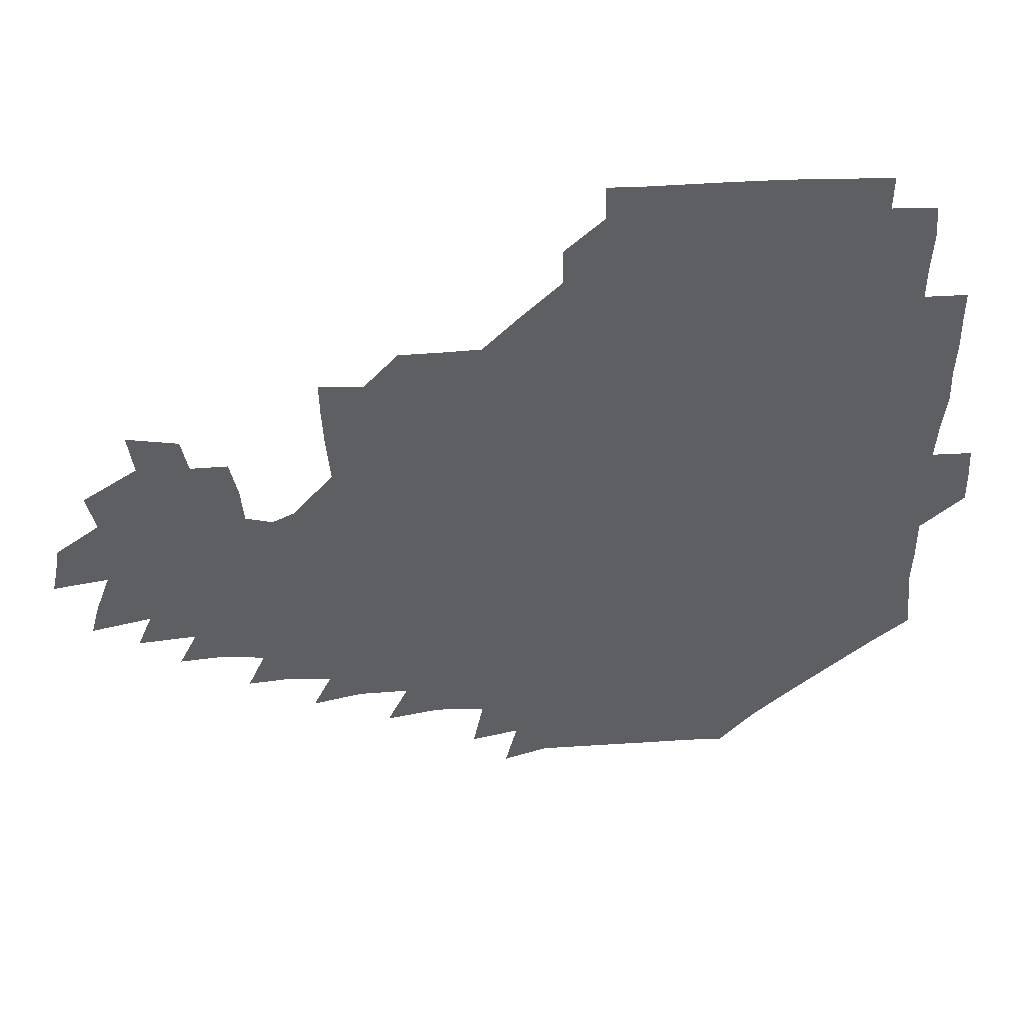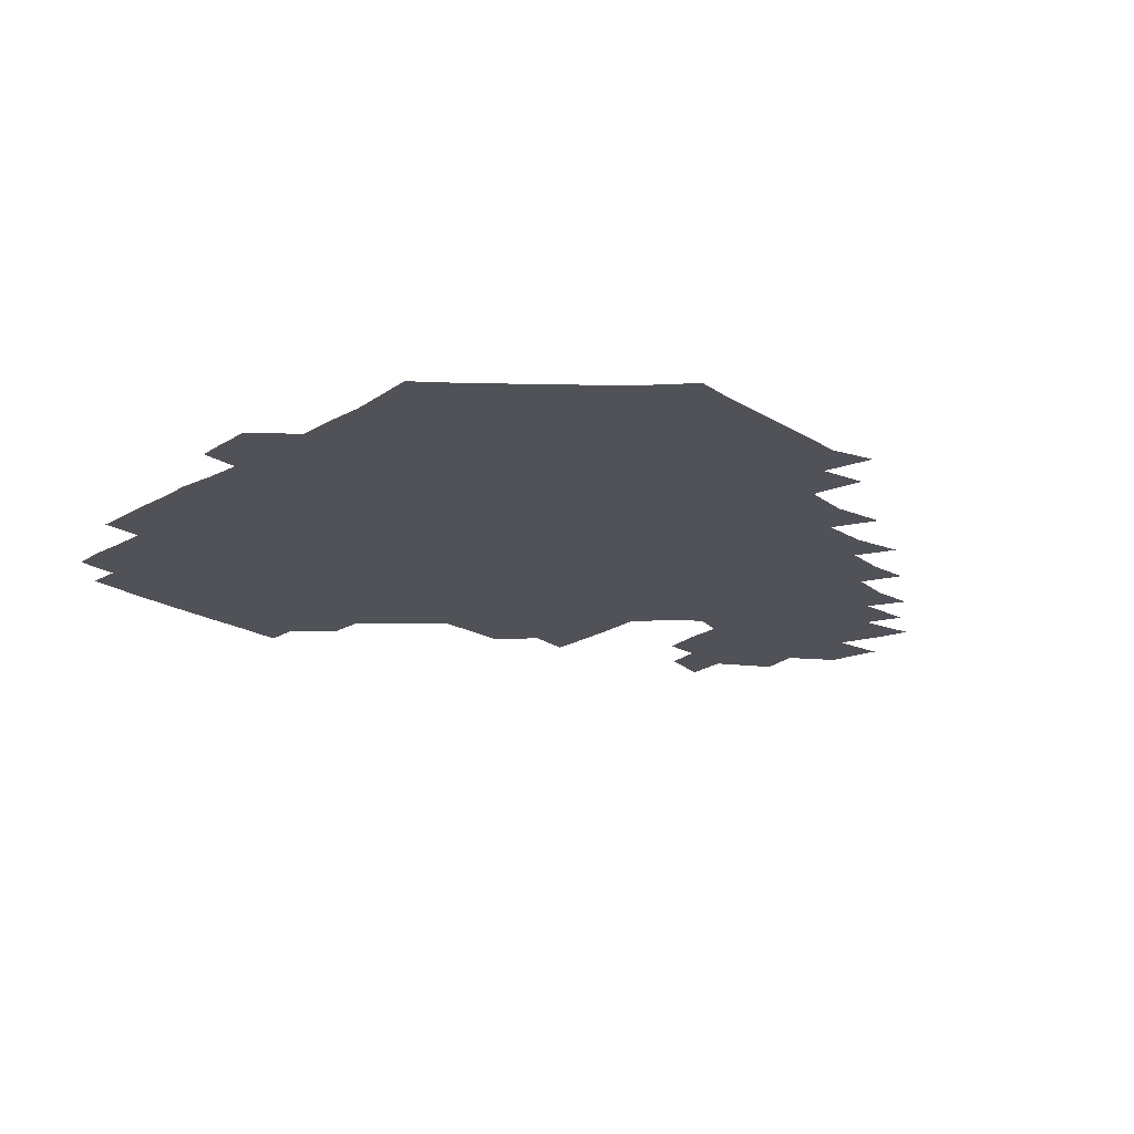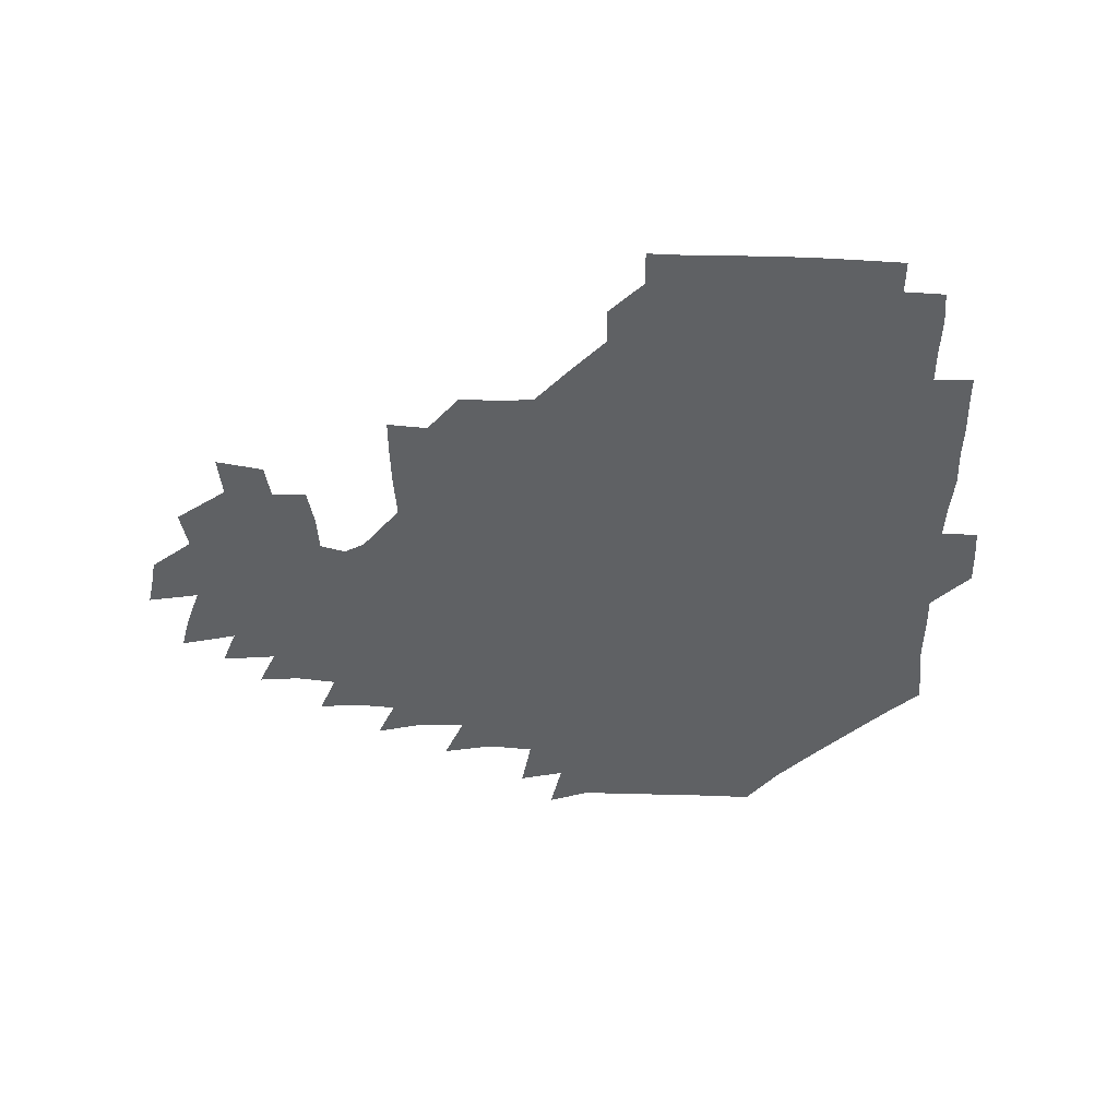
<metadata>
{"format":"obj","ext":"obj","renderer":"f3d","projection":"perspective","resolution":1024,"background":"white","views":[{"elev":47.9,"azim":174.6,"up":"+Y"},{"elev":-21.5,"azim":-45.2,"up":"+Z"},{"elev":-46.5,"azim":179.6,"up":"+Z"}]}
</metadata>
<code>
v 192 256.8 0
v 192.3 270.7 0
v 193.2 283.8 0
v 206.3 178.6 0
v 207.7 192.6 0
v 209.2 208.2 0
v 208.8 224.4 0
v 209.1 240.8 0
v 209 255.8 0
v 209.5 270.3 0
v 209 284.4 0
v 208.2 299.9 0
v 206.5 315.6 0
v 207.1 330.7 0
v 206.6 345.7 0
v 207 359.7 0
v 207.1 372.3 0
v 221.2 165.7 0
v 222.8 180 0
v 225 195.2 0
v 226 210.4 0
v 228.2 226.2 0
v 228.6 241 0
v 226.7 255.9 0
v 226.8 270.7 0
v 226.4 285.5 0
v 226.1 300.5 0
v 225.8 315.5 0
v 225 330.5 0
v 225.1 345.2 0
v 225.4 359.3 0
v 223.9 372.7 0
v 223.9 387.8 0
v 223.3 402.8 0
v 224.4 416.8 0
v 237 150.8 0
v 237.5 165.6 0
v 239.8 180.9 0
v 240.7 195.9 0
v 241.6 211 0
v 242.5 226.1 0
v 244.4 241.3 0
v 242.7 256.1 0
v 241.7 270.9 0
v 241.5 285.8 0
v 242.6 300.8 0
v 241.4 315.8 0
v 241.1 330.8 0
v 241.8 345.6 0
v 241.7 360.3 0
v 241.1 374.9 0
v 241.2 389.5 0
v 241.3 404 0
v 241.9 418 0
v 241.9 432.3 0
v 253.9 135 0
v 255.4 151.3 0
v 256 166.7 0
v 256.3 181.6 0
v 257.1 196.7 0
v 257.2 211.5 0
v 257.5 226.3 0
v 258.3 241.3 0
v 257.8 256.1 0
v 257.1 271 0
v 256.9 286 0
v 256.5 301.1 0
v 256.5 316.1 0
v 257.1 331.2 0
v 257 346 0
v 257.3 360.8 0
v 256.8 375.7 0
v 256.7 390.5 0
v 257.2 405.1 0
v 257.6 419.4 0
v 258.4 433.4 0
v 270.3 118.9 0
v 272.4 137.3 0
v 272.5 152.5 0
v 272.2 167.3 0
v 272.7 182.3 0
v 272.3 196.9 0
v 272.7 211.8 0
v 272.7 226.5 0
v 272.8 241.3 0
v 272.1 256.1 0
v 271.6 271.1 0
v 271.2 286.2 0
v 271.3 301.2 0
v 271.3 316.3 0
v 271.8 331.3 0
v 271.6 346.3 0
v 271.2 361.2 0
v 271.8 376.2 0
v 271.6 391 0
v 272.7 405.8 0
v 272.5 420.2 0
v 273.9 434.3 0
v 284.7 101.8 0
v 286.9 121.9 0
v 287.6 138.2 0
v 287.4 152.9 0
v 287.9 168.2 0
v 287.7 182.7 0
v 287.7 197.3 0
v 287.7 211.9 0
v 288 226.7 0
v 287.3 241.3 0
v 286.8 256.1 0
v 286.1 271.2 0
v 286.4 286.2 0
v 286.1 301.3 0
v 286.1 316.4 0
v 286.3 331.4 0
v 286.3 346.5 0
v 286.6 361.5 0
v 286.4 376.5 0
v 287 391.5 0
v 287 406.2 0
v 287.7 420.8 0
v 288.3 434.9 0
v 300.6 103 0
v 302.2 123.4 0
v 302.3 138.9 0
v 302.2 153.4 0
v 302.3 168.4 0
v 302.4 183 0
v 302 197.3 0
v 302.7 212.3 0
v 303.1 226.7 0
v 302.3 241.2 0
v 301.5 256.1 0
v 301 271.2 0
v 301.1 286.2 0
v 300.8 301.4 0
v 301.1 316.5 0
v 300.9 331.5 0
v 301.2 346.6 0
v 301.2 361.6 0
v 301.1 376.6 0
v 301.5 391.7 0
v 301.4 406.3 0
v 302.2 421 0
v 302.9 435.2 0
v 316.9 103.3 0
v 316.9 123.2 0
v 316.7 138.9 0
v 316.7 153.9 0
v 316.8 168.9 0
v 316.8 183.4 0
v 316.9 197.9 0
v 317.2 212.5 0
v 317.6 226.8 0
v 317.1 241.1 0
v 316.6 255.8 0
v 315.9 271.1 0
v 315.8 286.3 0
v 315.6 301.5 0
v 315.7 316.5 0
v 315.8 331.6 0
v 315.8 346.6 0
v 316 361.6 0
v 315.9 376.6 0
v 316.2 391.9 0
v 316.4 406.6 0
v 316.8 421.1 0
v 317.5 435.4 0
v 333.6 103.8 0
v 331.9 123 0
v 331.3 138.6 0
v 331 154 0
v 331 169.3 0
v 331 183.5 0
v 331.1 198 0
v 331.2 212.4 0
v 331.6 227 0
v 331.5 241.1 0
v 331.3 255.6 0
v 330.7 271.1 0
v 330.4 286.8 0
v 330.4 301.6 0
v 330.5 316.5 0
v 330.6 331.6 0
v 330.7 346.7 0
v 330.8 361.7 0
v 330.9 376.7 0
v 331 391.8 0
v 331.3 406.6 0
v 331.6 421.3 0
v 332.1 435.6 0
v 350 104.3 0
v 347.1 122.9 0
v 345.9 139 0
v 345.5 153.8 0
v 345.1 169.2 0
v 345.1 183.7 0
v 345.2 198.2 0
v 345.4 212.8 0
v 345.5 227.1 0
v 345.7 241.2 0
v 345.6 255.7 0
v 345.4 270.9 0
v 345 286.6 0
v 345.2 301.5 0
v 345.4 316.5 0
v 345.7 331.4 0
v 345.6 346.6 0
v 345.8 361.6 0
v 346.2 376.7 0
v 346.3 391.7 0
v 346.2 406.9 0
v 346.8 421.6 0
v 347.2 436.2 0
v 365.7 104.8 0
v 362.5 122.5 0
v 360.7 139.3 0
v 359.9 154.2 0
v 359.2 169.7 0
v 359.4 183.6 0
v 359.4 198.3 0
v 359.4 213 0
v 359.5 227.5 0
v 359.7 241.4 0
v 359.8 255.7 0
v 359.9 270.8 0
v 360 285.9 0
v 360.1 301.1 0
v 360.4 316.1 0
v 360.7 331.3 0
v 360.9 346.4 0
v 361.2 361.4 0
v 361.6 376.5 0
v 361.9 391.7 0
v 362.3 406.8 0
v 383.5 99.03 0
v 378.8 119.9 0
v 375.7 139.7 0
v 374.3 154.9 0
v 373.6 169.7 0
v 373.1 184.7 0
v 373.4 198.6 0
v 373.1 213.6 0
v 373.2 227.7 0
v 373.3 241.7 0
v 373.9 255.9 0
v 374.3 270.6 0
v 374.6 285.4 0
v 374.9 300.4 0
v 375.2 315.7 0
v 375.6 331 0
v 376.1 346.1 0
v 376.5 361.1 0
v 377.3 376.2 0
v 398.1 115.7 0
v 394 137.6 0
v 389.2 155.5 0
v 387.9 170.2 0
v 387.5 184.7 0
v 386.9 199.5 0
v 386.4 214.2 0
v 386.5 228.1 0
v 386.9 241.9 0
v 387.5 255.9 0
v 388.2 270.3 0
v 388.7 284.9 0
v 389.4 300 0
v 389.9 315.3 0
v 390.5 330.6 0
v 391.1 345.5 0
v 392.2 360.4 0
v 413.7 139.7 0
v 407.1 155.7 0
v 404.5 169.8 0
v 403.3 184.3 0
v 401.6 199.4 0
v 400.8 213.9 0
v 401.6 227.7 0
v 401.4 242 0
v 401.5 256.2 0
v 402.2 270.4 0
v 403.1 284.9 0
v 403.6 299.6 0
v 404.6 314.9 0
v 405.1 329.9 0
v 406 344.9 0
v 408.1 360.2 0
v 435.8 136 0
v 427.3 155 0
v 421.1 170 0
v 419.9 183.7 0
v 417.2 199 0
v 414.6 214.3 0
v 415.3 227.9 0
v 415.6 242 0
v 416.4 256.2 0
v 416.8 270.4 0
v 417.1 284.7 0
v 418 299.2 0
v 419.6 314.5 0
v 420 329.5 0
v 421.4 344.6 0
v 424.1 360.3 0
v 447.6 155.3 0
v 441.8 169.1 0
v 438.2 182.9 0
v 434.5 198.2 0
v 430 214.2 0
v 429 228.2 0
v 429.1 242.1 0
v 430.6 255.9 0
v 431.2 270 0
v 431.5 284.2 0
v 433.7 298.5 0
v 435.3 314.1 0
v 436.2 329.7 0
v 437.8 344.5 0
v 468 150.8 0
v 460.3 167.6 0
v 454.9 182.6 0
v 452.1 196.9 0
v 447.4 213.1 0
v 444.7 227.8 0
v 444.6 241.5 0
v 445.9 255.3 0
v 446.2 269.2 0
v 448.9 282.6 0
v 452.5 295.8 0
v 454.1 314.8 0
v 454.8 331.8 0
v 455.1 346.4 0
v 477.9 169.5 0
v 471.3 184.2 0
v 466.6 198.4 0
v 464.1 212.3 0
v 460.4 227.4 0
v 459.2 240.9 0
v 461.4 253.4 0
v 464.1 265.7 0
v 468.9 275.9 0
v 495.2 168.2 0
v 487.9 185.4 0
v 482 199.9 0
v 476.7 214.7 0
v 474 228 0
v 472.5 240.8 0
v 472.8 252.3 0
v 474.5 262.8 0
v 477.6 271.6 0
v 505.2 188 0
v 499.1 201.3 0
v 494.7 214.9 0
v 490.7 227.8 0
v 488.9 240.4 0
v 487.7 252.2 0
v 487.5 263.2 0
v 488.4 274.8 0
v 489.6 290.3 0
v 492.7 305.9 0
v 523 186.9 0
v 515.4 202.9 0
v 513.2 215.5 0
v 508.5 228.4 0
v 506.3 241.1 0
v 505.6 254.1 0
v 505.7 267.2 0
v 505.1 279.9 0
v 505.8 292.6 0
v 507.6 306 0
v 510.2 320.5 0
v 539.1 201.2 0
v 532.9 216.7 0
v 529.5 229.1 0
v 526.6 242.1 0
v 525.3 254.6 0
v 524.6 267.5 0
v 524.6 280.8 0
v 527.2 294.1 0
v 528.5 307.2 0
v 530.6 324.7 0
v 557.3 211.6 0
v 553.6 225.9 0
v 547.3 243.4 0
v 546 254 0
v 545.7 265.1 0
v 547.2 275.9 0
v 550.7 292.1 0
v 569.5 240.2 0
v 567.1 251 0
v 565.1 262.4 0
f 8 9 1
f 1 9 2
f 9 10 2
f 2 10 3
f 10 11 3
f 18 19 4
f 4 19 5
f 19 20 5
f 5 20 6
f 20 21 6
f 6 21 7
f 21 22 7
f 7 22 8
f 22 23 8
f 8 23 9
f 23 24 9
f 9 24 10
f 24 25 10
f 10 25 11
f 25 26 11
f 11 26 12
f 26 27 12
f 12 27 13
f 27 28 13
f 13 28 14
f 28 29 14
f 14 29 15
f 29 30 15
f 15 30 16
f 30 31 16
f 16 31 17
f 31 32 17
f 36 37 18
f 18 37 19
f 37 38 19
f 19 38 20
f 38 39 20
f 20 39 21
f 39 40 21
f 21 40 22
f 40 41 22
f 22 41 23
f 41 42 23
f 23 42 24
f 42 43 24
f 24 43 25
f 43 44 25
f 25 44 26
f 44 45 26
f 26 45 27
f 45 46 27
f 27 46 28
f 46 47 28
f 28 47 29
f 47 48 29
f 29 48 30
f 48 49 30
f 30 49 31
f 49 50 31
f 31 50 32
f 50 51 32
f 32 51 33
f 51 52 33
f 33 52 34
f 52 53 34
f 34 53 35
f 53 54 35
f 56 57 36
f 36 57 37
f 57 58 37
f 37 58 38
f 58 59 38
f 38 59 39
f 59 60 39
f 39 60 40
f 60 61 40
f 40 61 41
f 61 62 41
f 41 62 42
f 62 63 42
f 42 63 43
f 63 64 43
f 43 64 44
f 64 65 44
f 44 65 45
f 65 66 45
f 45 66 46
f 66 67 46
f 46 67 47
f 67 68 47
f 47 68 48
f 68 69 48
f 48 69 49
f 69 70 49
f 49 70 50
f 70 71 50
f 50 71 51
f 71 72 51
f 51 72 52
f 72 73 52
f 52 73 53
f 73 74 53
f 53 74 54
f 74 75 54
f 54 75 55
f 75 76 55
f 77 78 56
f 56 78 57
f 78 79 57
f 57 79 58
f 79 80 58
f 58 80 59
f 80 81 59
f 59 81 60
f 81 82 60
f 60 82 61
f 82 83 61
f 61 83 62
f 83 84 62
f 62 84 63
f 84 85 63
f 63 85 64
f 85 86 64
f 64 86 65
f 86 87 65
f 65 87 66
f 87 88 66
f 66 88 67
f 88 89 67
f 67 89 68
f 89 90 68
f 68 90 69
f 90 91 69
f 69 91 70
f 91 92 70
f 70 92 71
f 92 93 71
f 71 93 72
f 93 94 72
f 72 94 73
f 94 95 73
f 73 95 74
f 95 96 74
f 74 96 75
f 96 97 75
f 75 97 76
f 97 98 76
f 99 100 77
f 77 100 78
f 100 101 78
f 78 101 79
f 101 102 79
f 79 102 80
f 102 103 80
f 80 103 81
f 103 104 81
f 81 104 82
f 104 105 82
f 82 105 83
f 105 106 83
f 83 106 84
f 106 107 84
f 84 107 85
f 107 108 85
f 85 108 86
f 108 109 86
f 86 109 87
f 109 110 87
f 87 110 88
f 110 111 88
f 88 111 89
f 111 112 89
f 89 112 90
f 112 113 90
f 90 113 91
f 113 114 91
f 91 114 92
f 114 115 92
f 92 115 93
f 115 116 93
f 93 116 94
f 116 117 94
f 94 117 95
f 117 118 95
f 95 118 96
f 118 119 96
f 96 119 97
f 119 120 97
f 97 120 98
f 120 121 98
f 99 122 100
f 122 123 100
f 100 123 101
f 123 124 101
f 101 124 102
f 124 125 102
f 102 125 103
f 125 126 103
f 103 126 104
f 126 127 104
f 104 127 105
f 127 128 105
f 105 128 106
f 128 129 106
f 106 129 107
f 129 130 107
f 107 130 108
f 130 131 108
f 108 131 109
f 131 132 109
f 109 132 110
f 132 133 110
f 110 133 111
f 133 134 111
f 111 134 112
f 134 135 112
f 112 135 113
f 135 136 113
f 113 136 114
f 136 137 114
f 114 137 115
f 137 138 115
f 115 138 116
f 138 139 116
f 116 139 117
f 139 140 117
f 117 140 118
f 140 141 118
f 118 141 119
f 141 142 119
f 119 142 120
f 142 143 120
f 120 143 121
f 143 144 121
f 122 145 123
f 145 146 123
f 123 146 124
f 146 147 124
f 124 147 125
f 147 148 125
f 125 148 126
f 148 149 126
f 126 149 127
f 149 150 127
f 127 150 128
f 150 151 128
f 128 151 129
f 151 152 129
f 129 152 130
f 152 153 130
f 130 153 131
f 153 154 131
f 131 154 132
f 154 155 132
f 132 155 133
f 155 156 133
f 133 156 134
f 156 157 134
f 134 157 135
f 157 158 135
f 135 158 136
f 158 159 136
f 136 159 137
f 159 160 137
f 137 160 138
f 160 161 138
f 138 161 139
f 161 162 139
f 139 162 140
f 162 163 140
f 140 163 141
f 163 164 141
f 141 164 142
f 164 165 142
f 142 165 143
f 165 166 143
f 143 166 144
f 166 167 144
f 145 168 146
f 168 169 146
f 146 169 147
f 169 170 147
f 147 170 148
f 170 171 148
f 148 171 149
f 171 172 149
f 149 172 150
f 172 173 150
f 150 173 151
f 173 174 151
f 151 174 152
f 174 175 152
f 152 175 153
f 175 176 153
f 153 176 154
f 176 177 154
f 154 177 155
f 177 178 155
f 155 178 156
f 178 179 156
f 156 179 157
f 179 180 157
f 157 180 158
f 180 181 158
f 158 181 159
f 181 182 159
f 159 182 160
f 182 183 160
f 160 183 161
f 183 184 161
f 161 184 162
f 184 185 162
f 162 185 163
f 185 186 163
f 163 186 164
f 186 187 164
f 164 187 165
f 187 188 165
f 165 188 166
f 188 189 166
f 166 189 167
f 189 190 167
f 168 191 169
f 191 192 169
f 169 192 170
f 192 193 170
f 170 193 171
f 193 194 171
f 171 194 172
f 194 195 172
f 172 195 173
f 195 196 173
f 173 196 174
f 196 197 174
f 174 197 175
f 197 198 175
f 175 198 176
f 198 199 176
f 176 199 177
f 199 200 177
f 177 200 178
f 200 201 178
f 178 201 179
f 201 202 179
f 179 202 180
f 202 203 180
f 180 203 181
f 203 204 181
f 181 204 182
f 204 205 182
f 182 205 183
f 205 206 183
f 183 206 184
f 206 207 184
f 184 207 185
f 207 208 185
f 185 208 186
f 208 209 186
f 186 209 187
f 209 210 187
f 187 210 188
f 210 211 188
f 188 211 189
f 211 212 189
f 189 212 190
f 212 213 190
f 191 214 192
f 214 215 192
f 192 215 193
f 215 216 193
f 193 216 194
f 216 217 194
f 194 217 195
f 217 218 195
f 195 218 196
f 218 219 196
f 196 219 197
f 219 220 197
f 197 220 198
f 220 221 198
f 198 221 199
f 221 222 199
f 199 222 200
f 222 223 200
f 200 223 201
f 223 224 201
f 201 224 202
f 224 225 202
f 202 225 203
f 225 226 203
f 203 226 204
f 226 227 204
f 204 227 205
f 227 228 205
f 205 228 206
f 228 229 206
f 206 229 207
f 229 230 207
f 207 230 208
f 230 231 208
f 208 231 209
f 231 232 209
f 209 232 210
f 232 233 210
f 210 233 211
f 233 234 211
f 211 234 212
f 214 235 215
f 235 236 215
f 215 236 216
f 236 237 216
f 216 237 217
f 237 238 217
f 217 238 218
f 238 239 218
f 218 239 219
f 239 240 219
f 219 240 220
f 240 241 220
f 220 241 221
f 241 242 221
f 221 242 222
f 242 243 222
f 222 243 223
f 243 244 223
f 223 244 224
f 244 245 224
f 224 245 225
f 245 246 225
f 225 246 226
f 246 247 226
f 226 247 227
f 247 248 227
f 227 248 228
f 248 249 228
f 228 249 229
f 249 250 229
f 229 250 230
f 250 251 230
f 230 251 231
f 251 252 231
f 231 252 232
f 252 253 232
f 232 253 233
f 236 254 237
f 254 255 237
f 237 255 238
f 255 256 238
f 238 256 239
f 256 257 239
f 239 257 240
f 257 258 240
f 240 258 241
f 258 259 241
f 241 259 242
f 259 260 242
f 242 260 243
f 260 261 243
f 243 261 244
f 261 262 244
f 244 262 245
f 262 263 245
f 245 263 246
f 263 264 246
f 246 264 247
f 264 265 247
f 247 265 248
f 265 266 248
f 248 266 249
f 266 267 249
f 249 267 250
f 267 268 250
f 250 268 251
f 268 269 251
f 251 269 252
f 269 270 252
f 252 270 253
f 255 271 256
f 271 272 256
f 256 272 257
f 272 273 257
f 257 273 258
f 273 274 258
f 258 274 259
f 274 275 259
f 259 275 260
f 275 276 260
f 260 276 261
f 276 277 261
f 261 277 262
f 277 278 262
f 262 278 263
f 278 279 263
f 263 279 264
f 279 280 264
f 264 280 265
f 280 281 265
f 265 281 266
f 281 282 266
f 266 282 267
f 282 283 267
f 267 283 268
f 283 284 268
f 268 284 269
f 284 285 269
f 269 285 270
f 285 286 270
f 271 287 272
f 287 288 272
f 272 288 273
f 288 289 273
f 273 289 274
f 289 290 274
f 274 290 275
f 290 291 275
f 275 291 276
f 291 292 276
f 276 292 277
f 292 293 277
f 277 293 278
f 293 294 278
f 278 294 279
f 294 295 279
f 279 295 280
f 295 296 280
f 280 296 281
f 296 297 281
f 281 297 282
f 297 298 282
f 282 298 283
f 298 299 283
f 283 299 284
f 299 300 284
f 284 300 285
f 300 301 285
f 285 301 286
f 301 302 286
f 288 303 289
f 303 304 289
f 289 304 290
f 304 305 290
f 290 305 291
f 305 306 291
f 291 306 292
f 306 307 292
f 292 307 293
f 307 308 293
f 293 308 294
f 308 309 294
f 294 309 295
f 309 310 295
f 295 310 296
f 310 311 296
f 296 311 297
f 311 312 297
f 297 312 298
f 312 313 298
f 298 313 299
f 313 314 299
f 299 314 300
f 314 315 300
f 300 315 301
f 315 316 301
f 301 316 302
f 303 317 304
f 317 318 304
f 304 318 305
f 318 319 305
f 305 319 306
f 319 320 306
f 306 320 307
f 320 321 307
f 307 321 308
f 321 322 308
f 308 322 309
f 322 323 309
f 309 323 310
f 323 324 310
f 310 324 311
f 324 325 311
f 311 325 312
f 325 326 312
f 312 326 313
f 326 327 313
f 313 327 314
f 327 328 314
f 314 328 315
f 328 329 315
f 315 329 316
f 329 330 316
f 318 331 319
f 331 332 319
f 319 332 320
f 332 333 320
f 320 333 321
f 333 334 321
f 321 334 322
f 334 335 322
f 322 335 323
f 335 336 323
f 323 336 324
f 336 337 324
f 324 337 325
f 337 338 325
f 325 338 326
f 338 339 326
f 326 339 327
f 331 340 332
f 340 341 332
f 332 341 333
f 341 342 333
f 333 342 334
f 342 343 334
f 334 343 335
f 343 344 335
f 335 344 336
f 344 345 336
f 336 345 337
f 345 346 337
f 337 346 338
f 346 347 338
f 338 347 339
f 347 348 339
f 341 349 342
f 349 350 342
f 342 350 343
f 350 351 343
f 343 351 344
f 351 352 344
f 344 352 345
f 352 353 345
f 345 353 346
f 353 354 346
f 346 354 347
f 354 355 347
f 347 355 348
f 355 356 348
f 349 359 350
f 359 360 350
f 350 360 351
f 360 361 351
f 351 361 352
f 361 362 352
f 352 362 353
f 362 363 353
f 353 363 354
f 363 364 354
f 354 364 355
f 364 365 355
f 355 365 356
f 365 366 356
f 356 366 357
f 366 367 357
f 357 367 358
f 367 368 358
f 360 370 361
f 370 371 361
f 361 371 362
f 371 372 362
f 362 372 363
f 372 373 363
f 363 373 364
f 373 374 364
f 364 374 365
f 374 375 365
f 365 375 366
f 375 376 366
f 366 376 367
f 376 377 367
f 367 377 368
f 377 378 368
f 368 378 369
f 378 379 369
f 371 380 372
f 380 381 372
f 372 381 373
f 381 382 373
f 373 382 374
f 382 383 374
f 374 383 375
f 383 384 375
f 375 384 376
f 384 385 376
f 376 385 377
f 385 386 377
f 377 386 378
f 382 387 383
f 387 388 383
f 383 388 384
f 388 389 384
f 384 389 385

</code>
